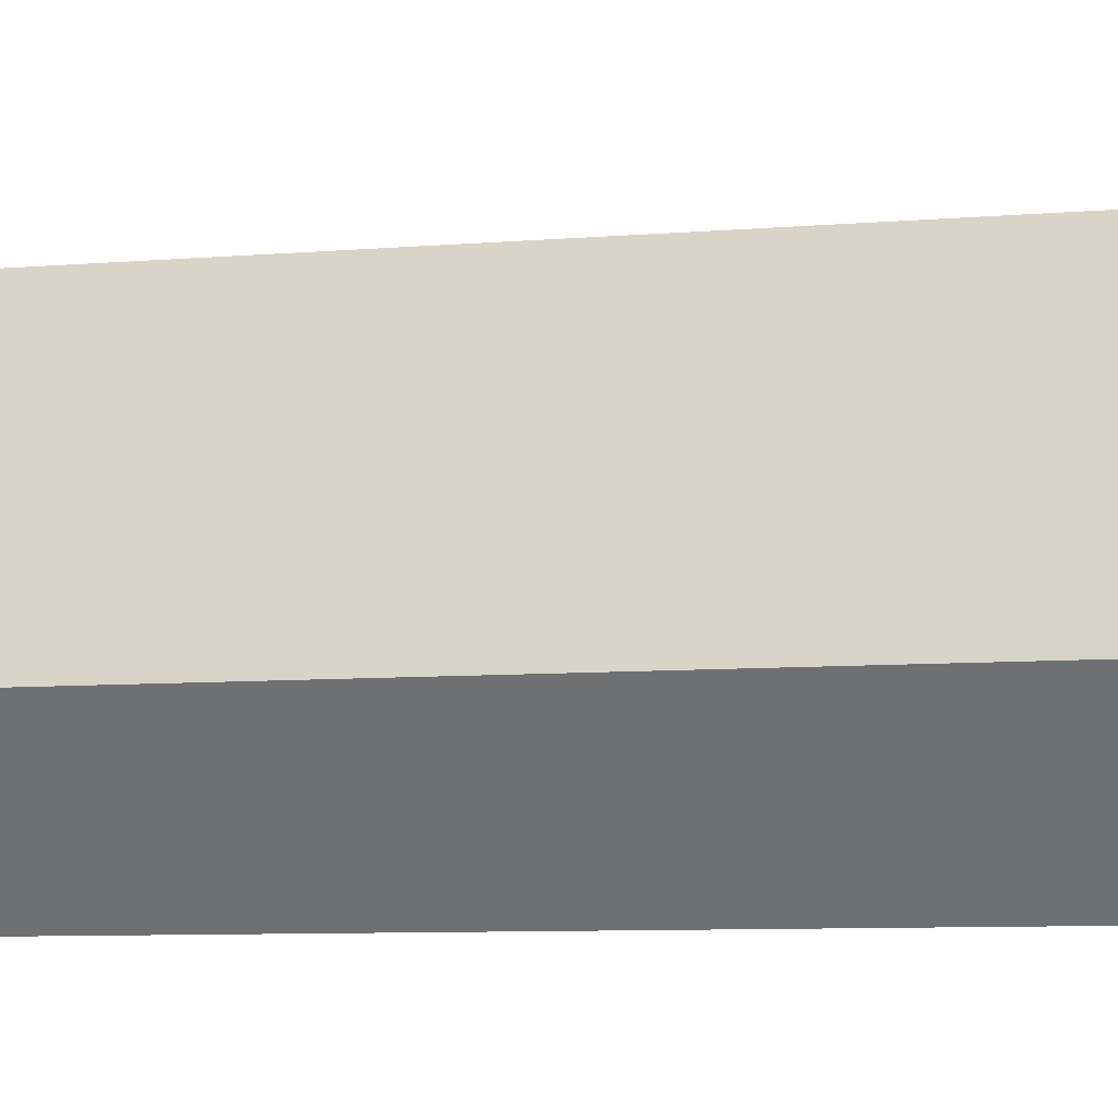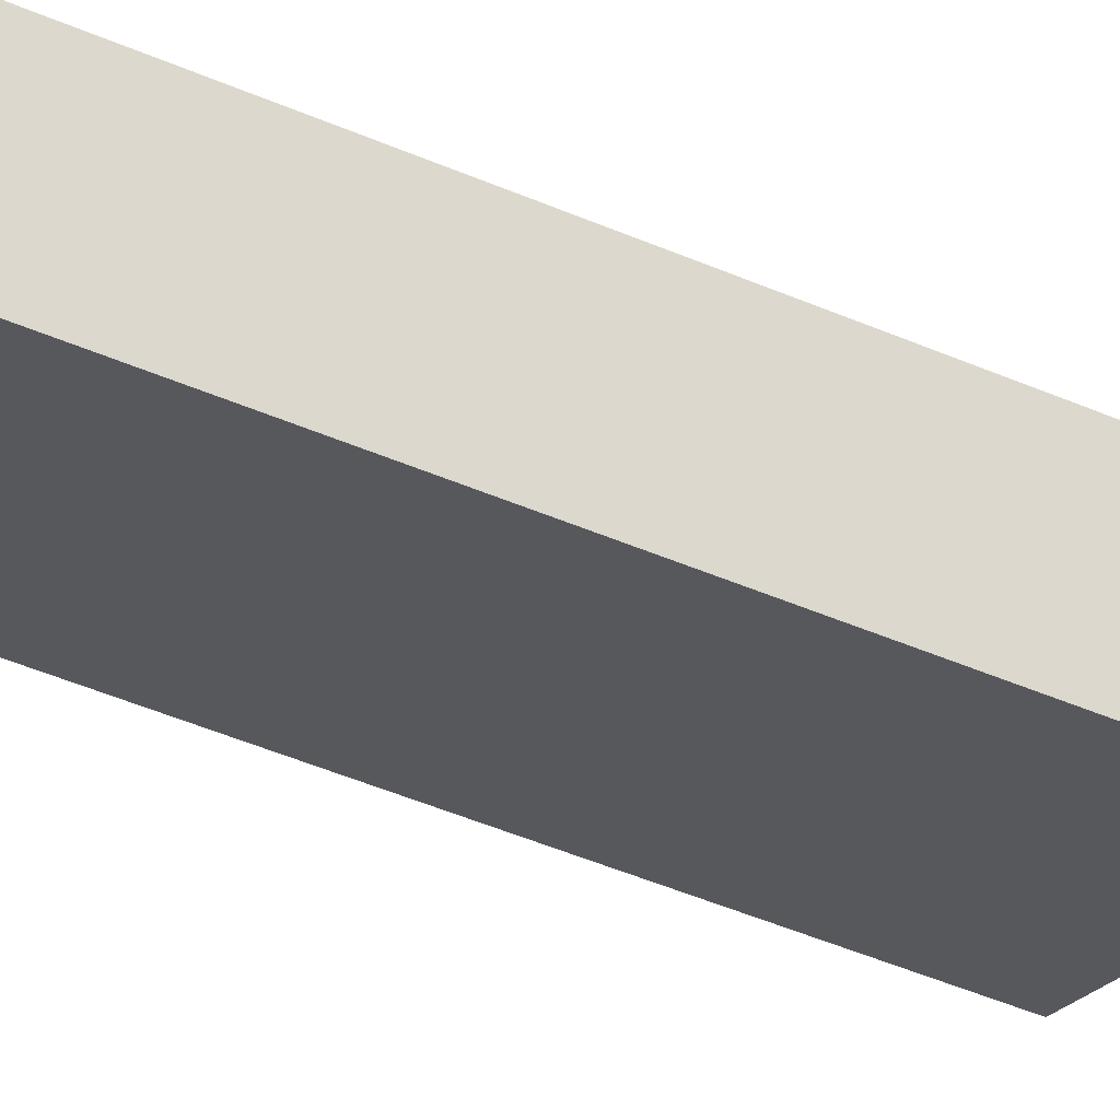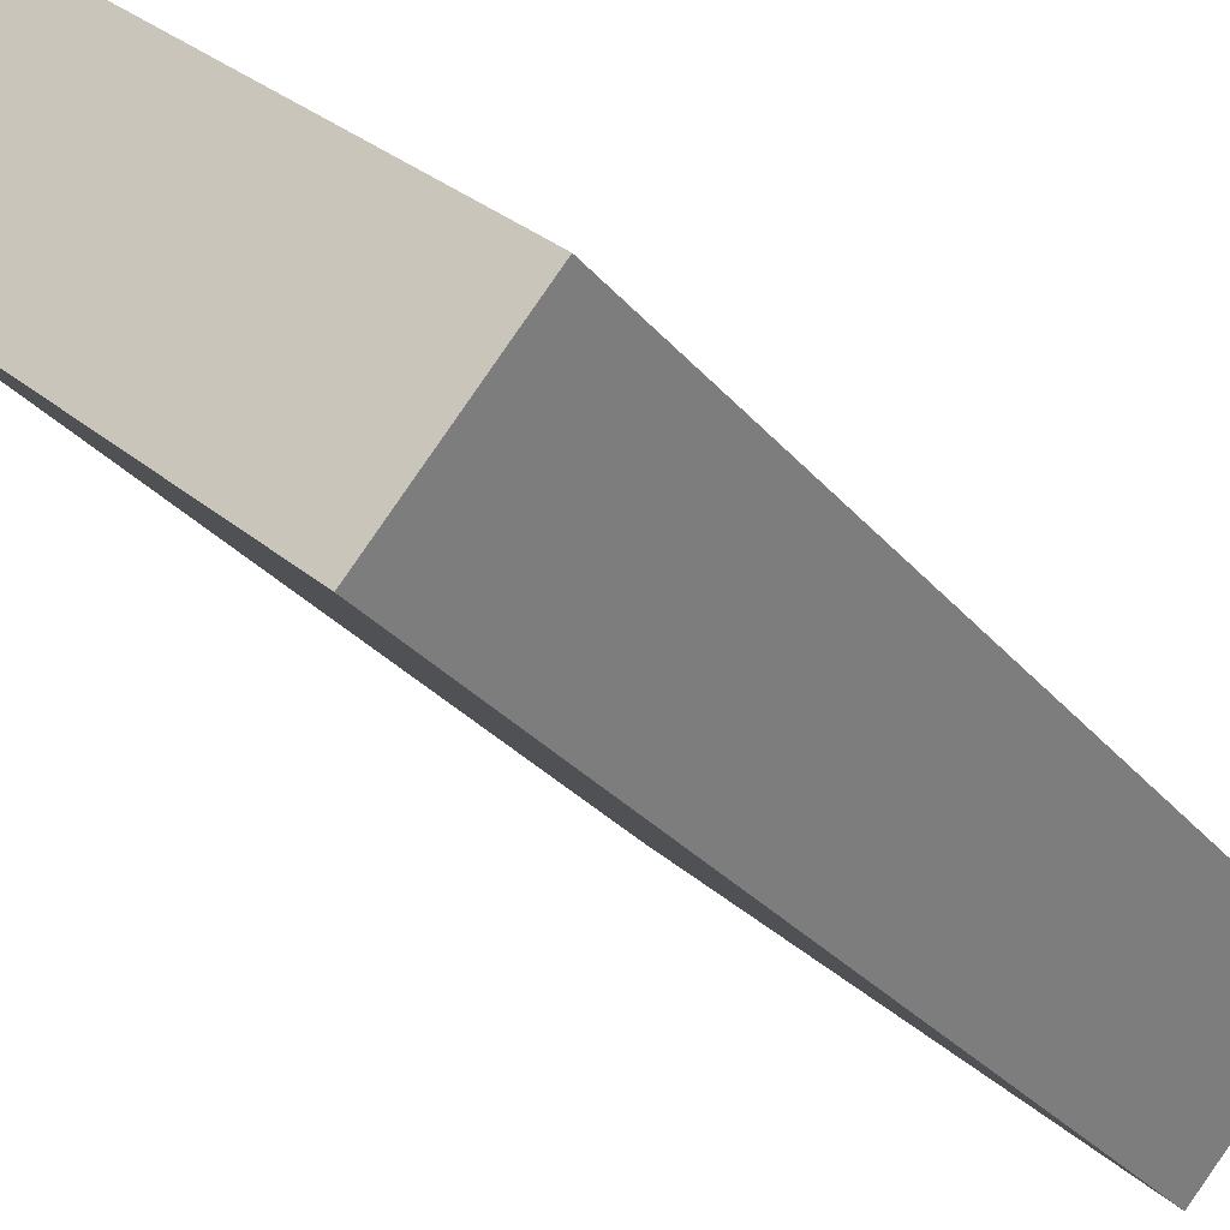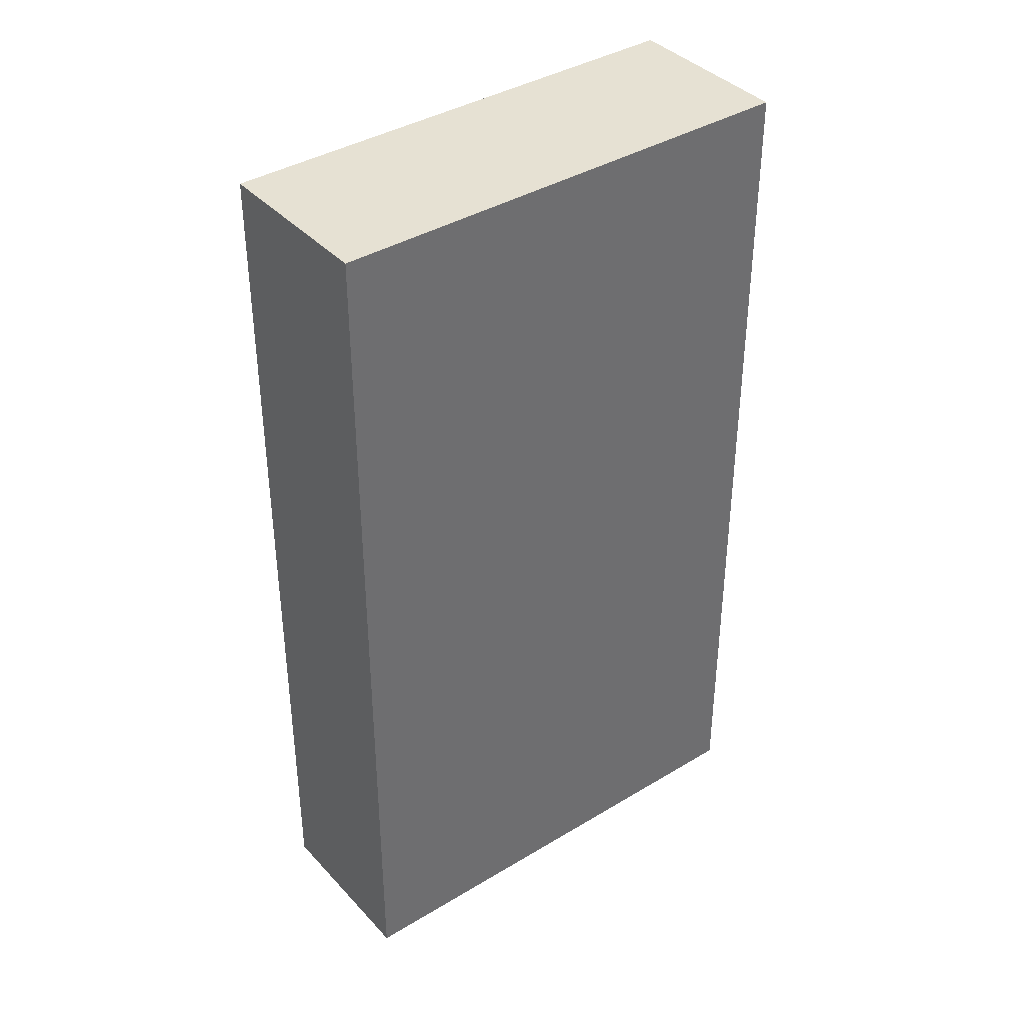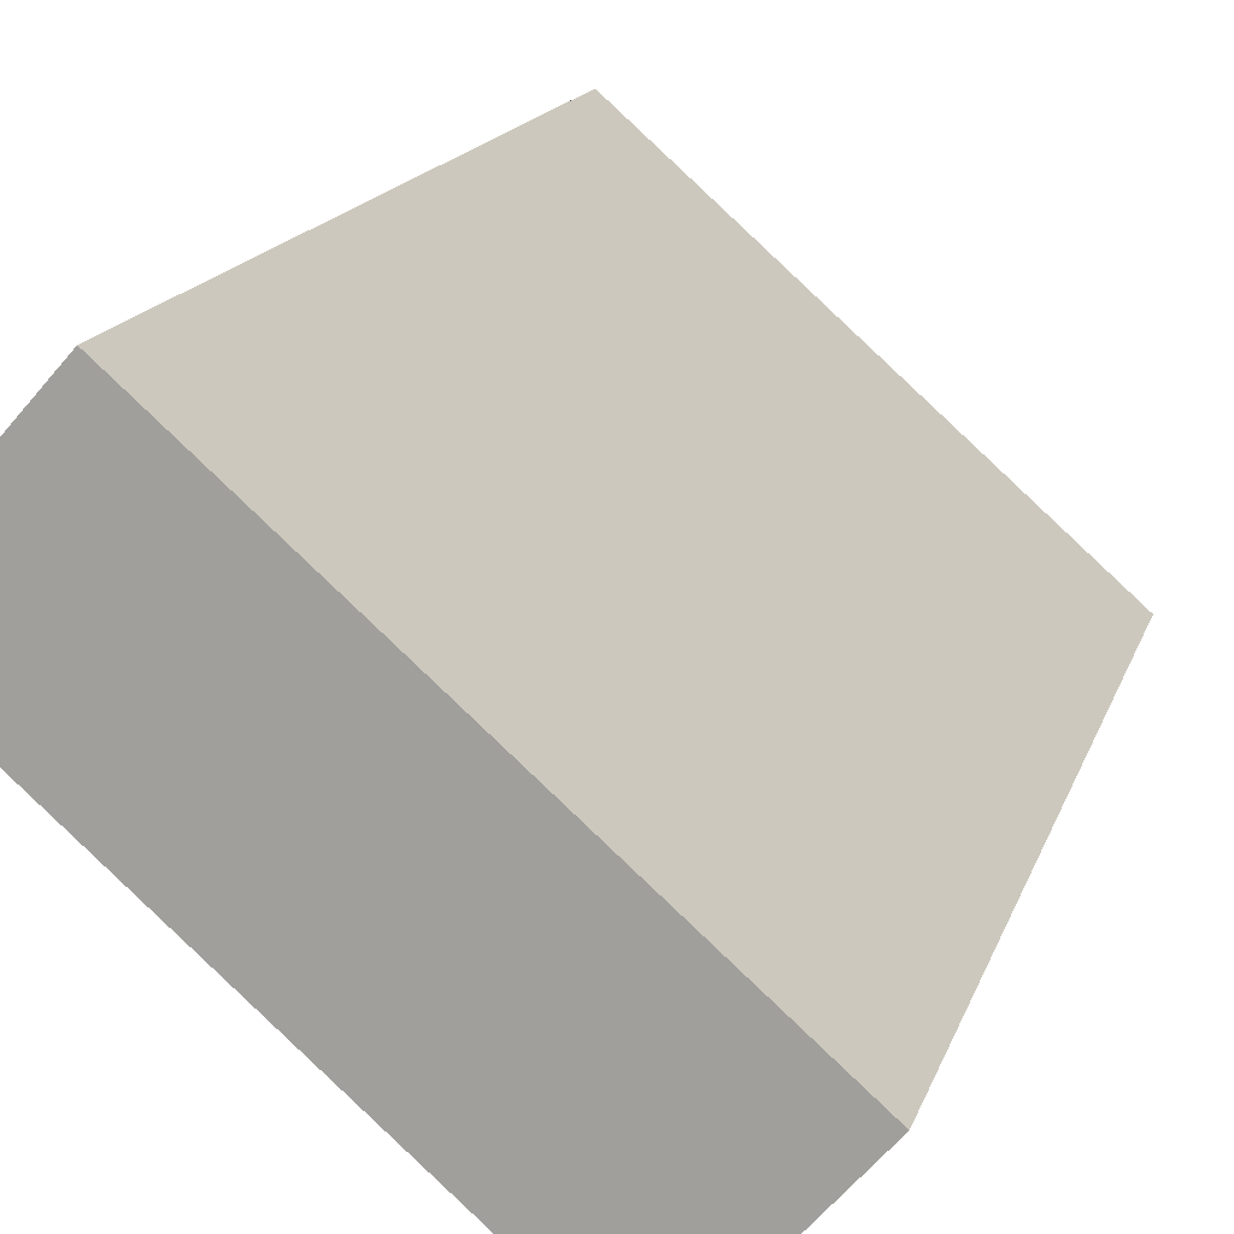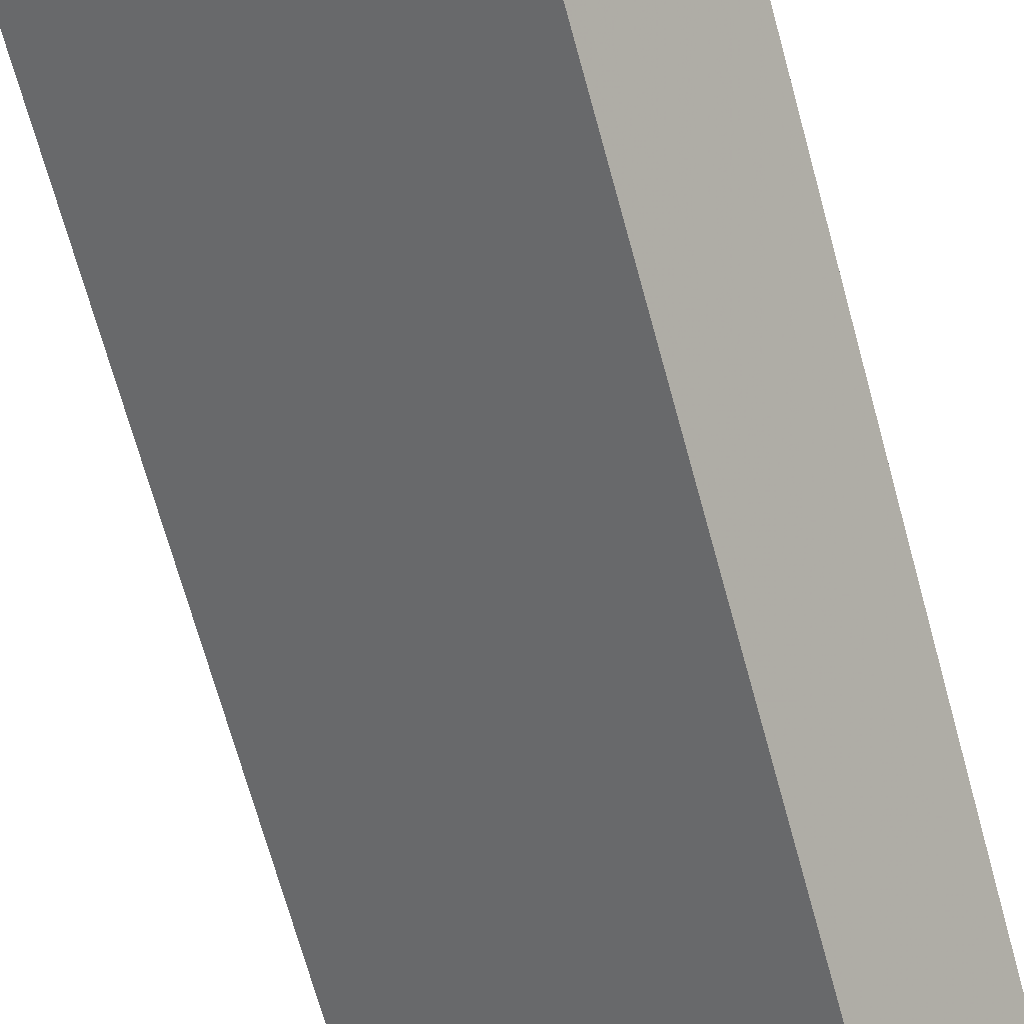
<metadata>
{"format":"obj","ext":"obj","renderer":"f3d","projection":"perspective","resolution":1024,"background":"white","views":[{"elev":-8.4,"azim":102.6,"up":"+Y"},{"elev":-63.6,"azim":68.2,"up":"+Y"},{"elev":-27.9,"azim":30.4,"up":"+Y"},{"elev":38.7,"azim":101.3,"up":"+Z"},{"elev":14.8,"azim":14.1,"up":"+Y"},{"elev":-72.4,"azim":15.6,"up":"+Y"}]}
</metadata>
<code>
v -5877 -3.616e+04 3.352
v -5882 -3.615e+04 3.356
v -5874 -3.615e+04 3.353
v -5884 -3.615e+04 3.356
v -5882 -3.615e+04 21.14
v -5877 -3.616e+04 21.14
v -5874 -3.615e+04 21.14
v -5884 -3.615e+04 21.14
f 1 2 3
f 1 4 2
f 5 6 7
f 5 8 6
f 6 1 3
f 7 6 3
f 6 4 1
f 6 8 4
f 8 2 4
f 8 5 2
f 7 3 2
f 5 7 2

</code>
